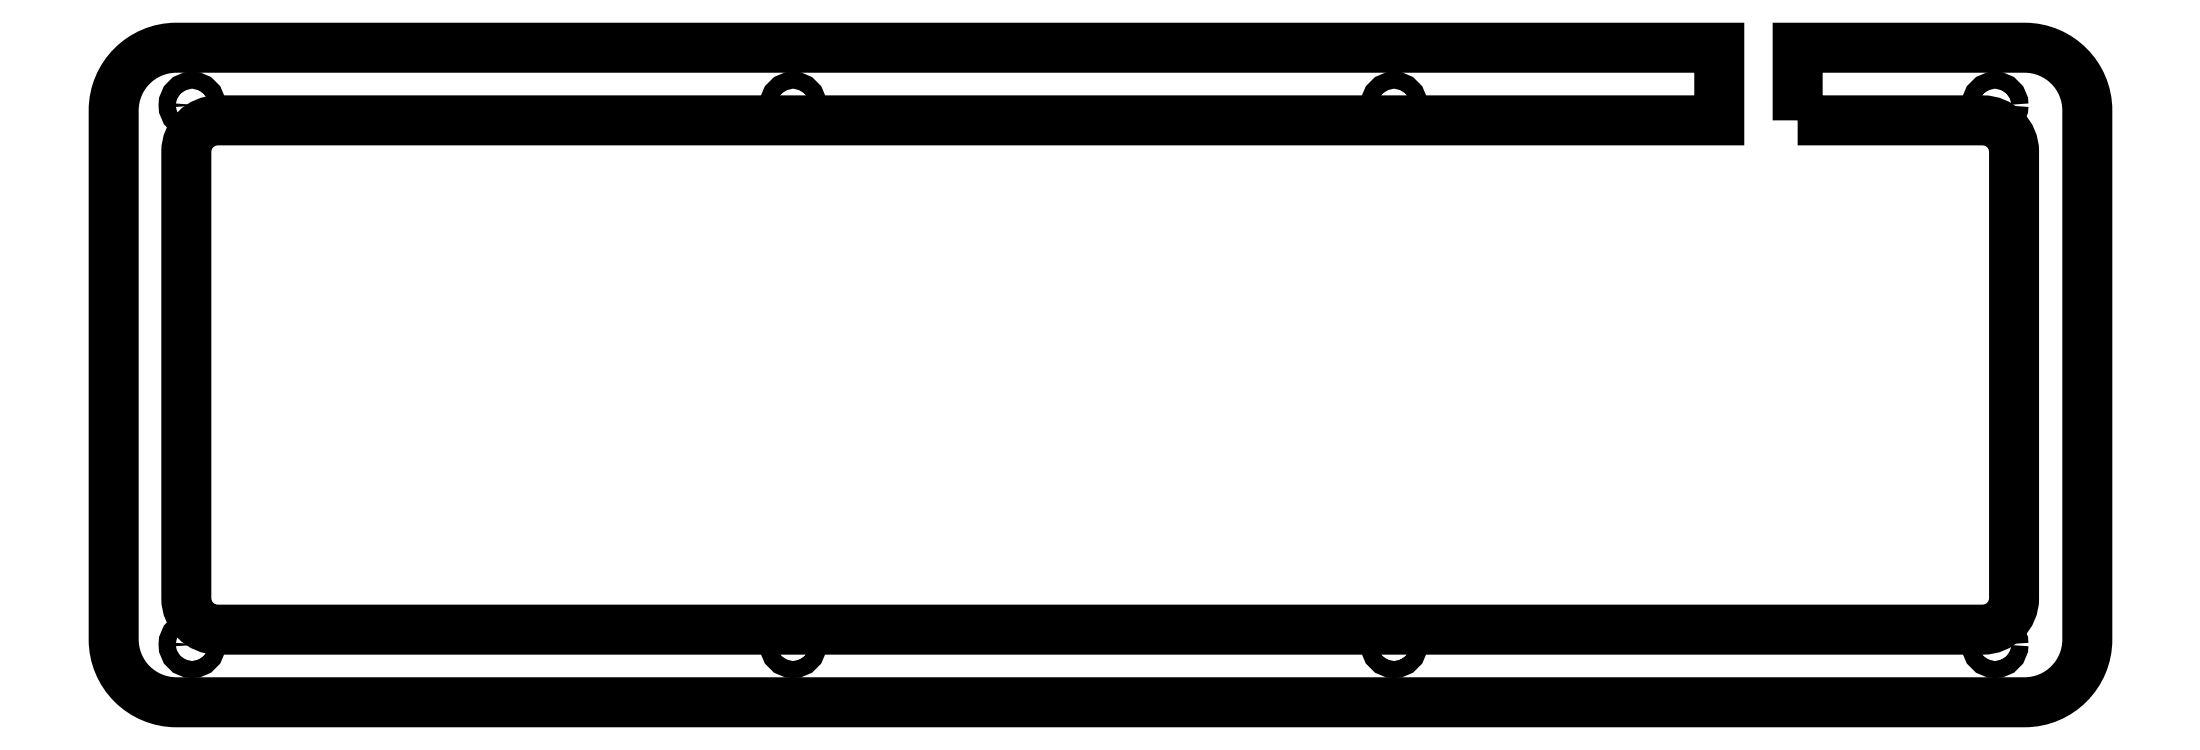
<metadata>
{"format":"dxf","ext":"dxf","renderer":"ezdxf+matplotlib","layout":"modelspace","background":"white","min_lineweight":24,"dpi":150}
</metadata>
<code>
0
SECTION
2
ENTITIES
0
LWPOLYLINE
8
0
90
20
70
1
43
0
10
307.2
20
1.1
10
307.2
20
15
10
350.7
20
15
42
-0.4142
10
362.7
20
3
10
362.7
20
-98.25
42
-0.4142
10
350.7
20
-110.2
10
-3
20
-110.2
42
-0.4142
10
-15
20
-98.25
10
-15
20
3
42
-0.4142
10
-3
20
15
10
292.2
20
15
10
292.2
20
1.1
10
4.9
20
1.1
42
0.4142
10
-1.1
20
-4.9
10
-1.1
20
-90.35
42
0.4142
10
4.9
20
-96.35
10
342.6
20
-96.35
42
0.4142
10
348.6
20
-90.35
10
348.6
20
-4.9
42
0.4142
10
342.6
20
1.1
0
CIRCLE
8
0
10
230
20
4
30
0
40
1.625
210
0
220
-0
230
1
0
CIRCLE
8
0
10
0
20
4
30
0
40
1.625
210
0
220
-0
230
1
0
CIRCLE
8
0
10
0
20
-99.2
30
0
40
1.625
210
0
220
-0
230
1
0
CIRCLE
8
0
10
345
20
4
30
0
40
1.625
210
0
220
-0
230
1
0
CIRCLE
8
0
10
230
20
-99.2
30
0
40
1.625
210
0
220
-0
230
1
0
CIRCLE
8
0
10
115
20
4
30
0
40
1.625
210
0
220
-0
230
1
0
CIRCLE
8
0
10
115
20
-99.2
30
0
40
1.625
210
0
220
-0
230
1
0
CIRCLE
8
0
10
345
20
-99.2
30
0
40
1.625
210
0
220
-0
230
1
0
ENDSEC
0
EOF

</code>
